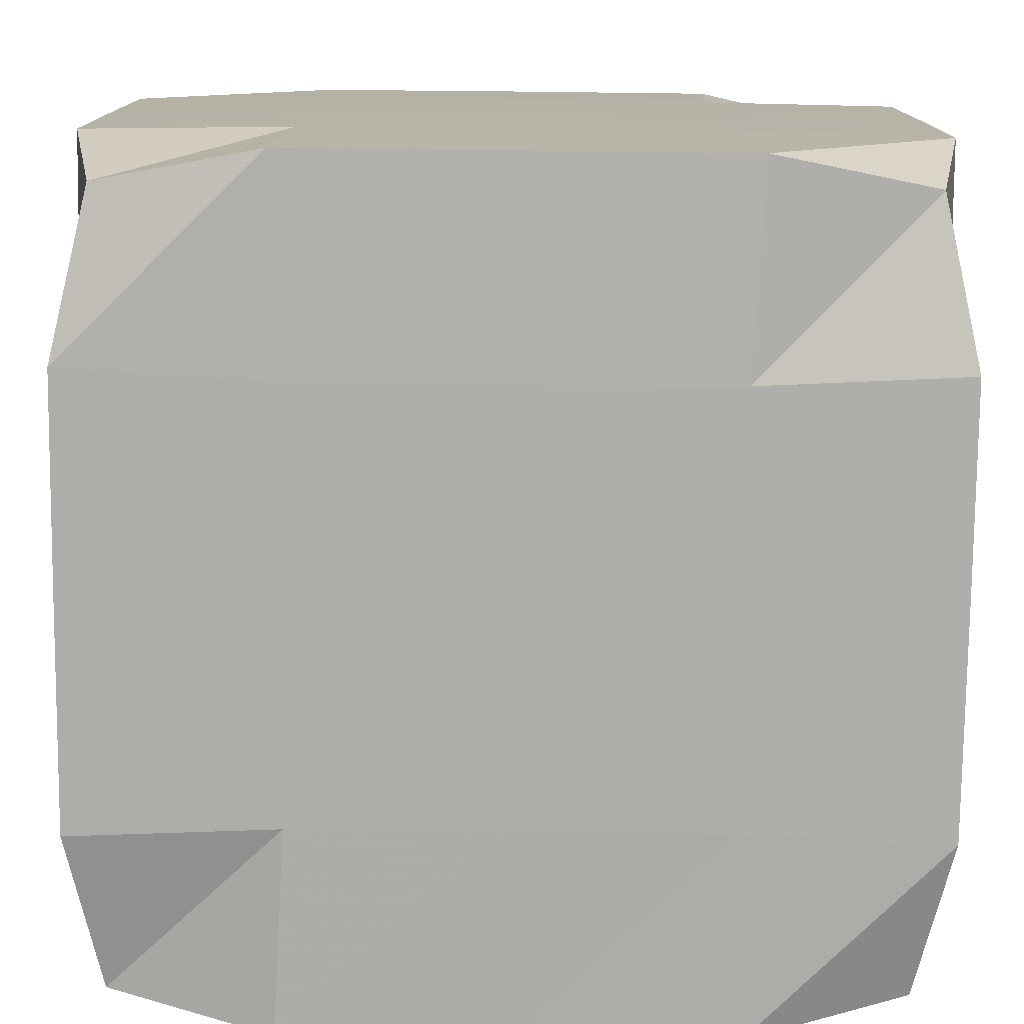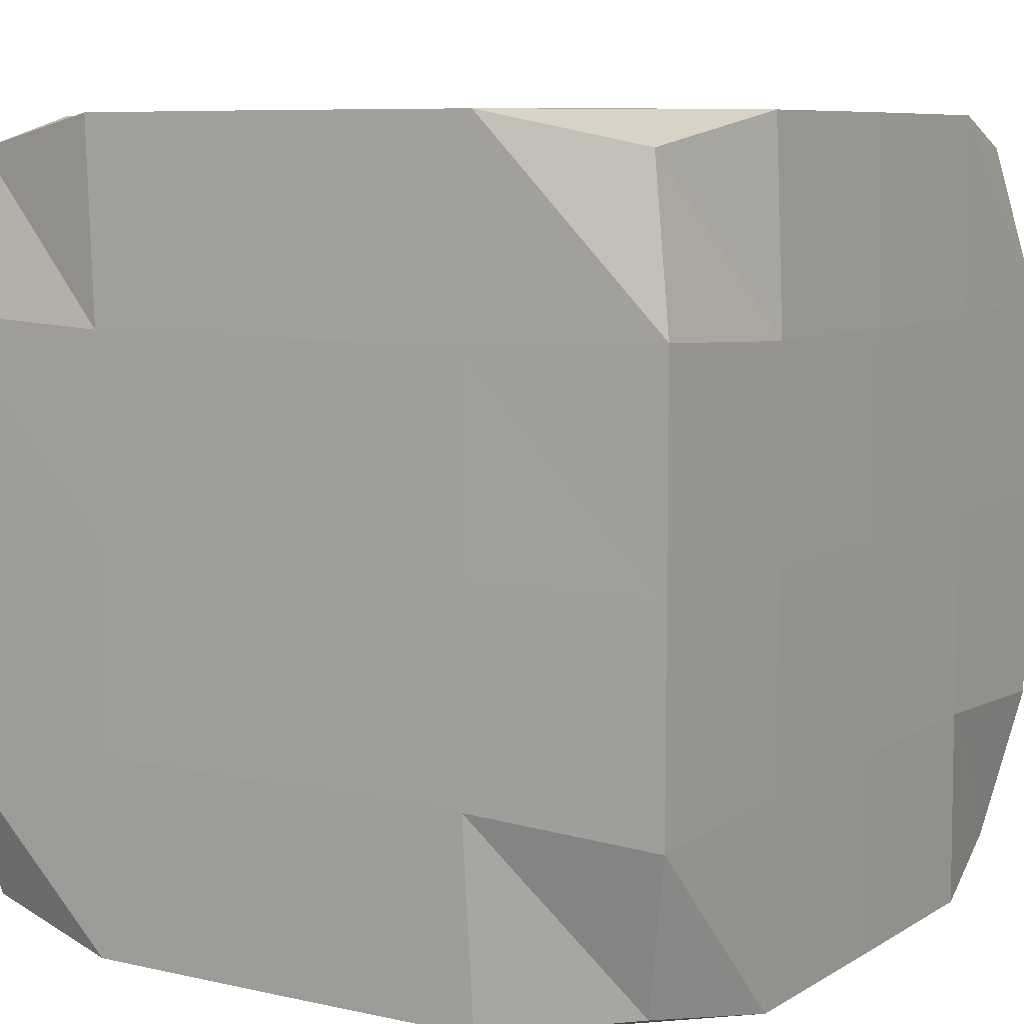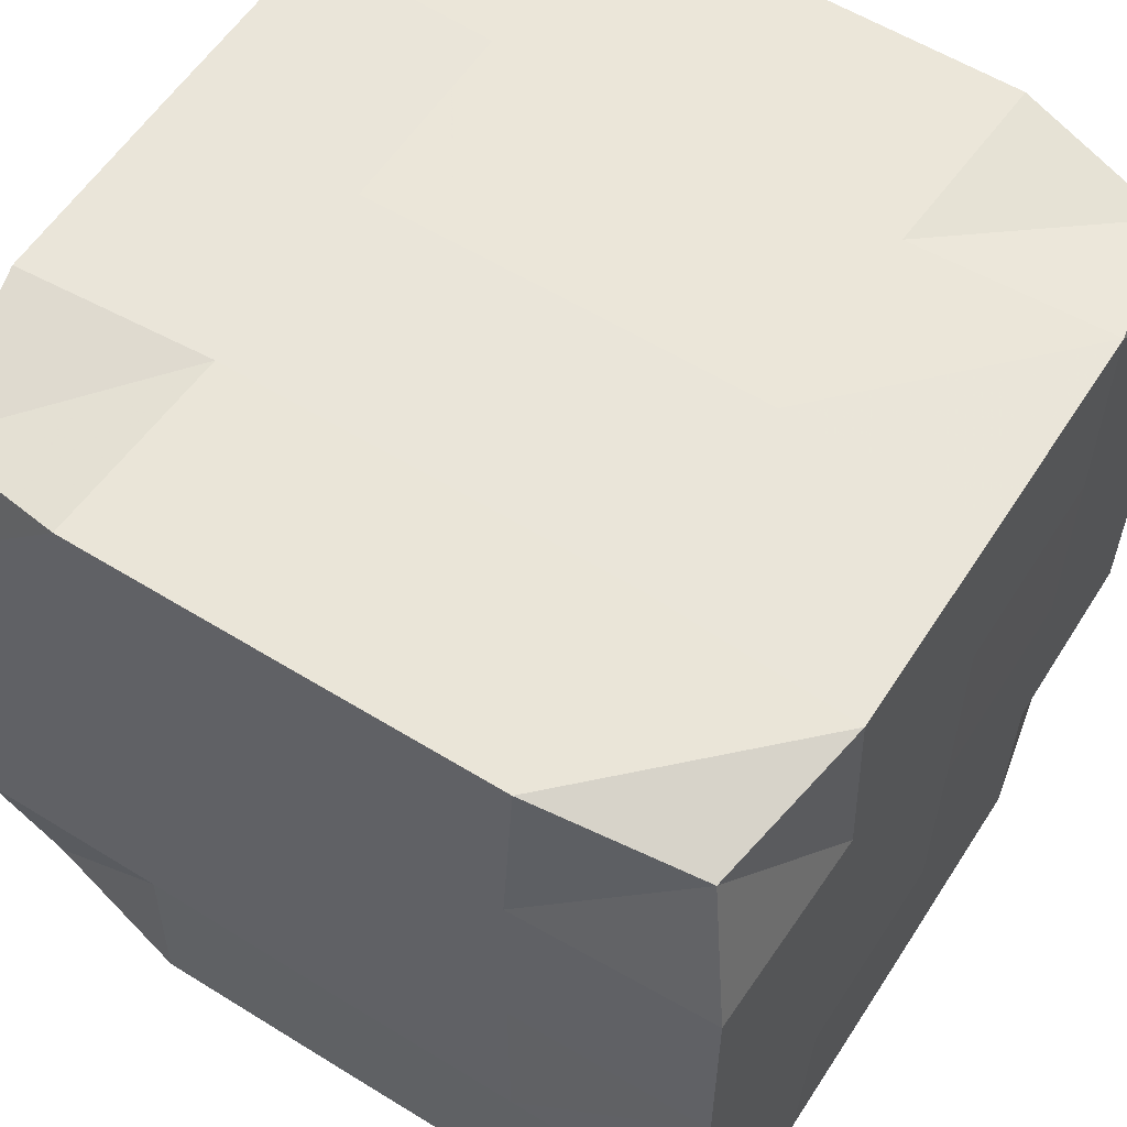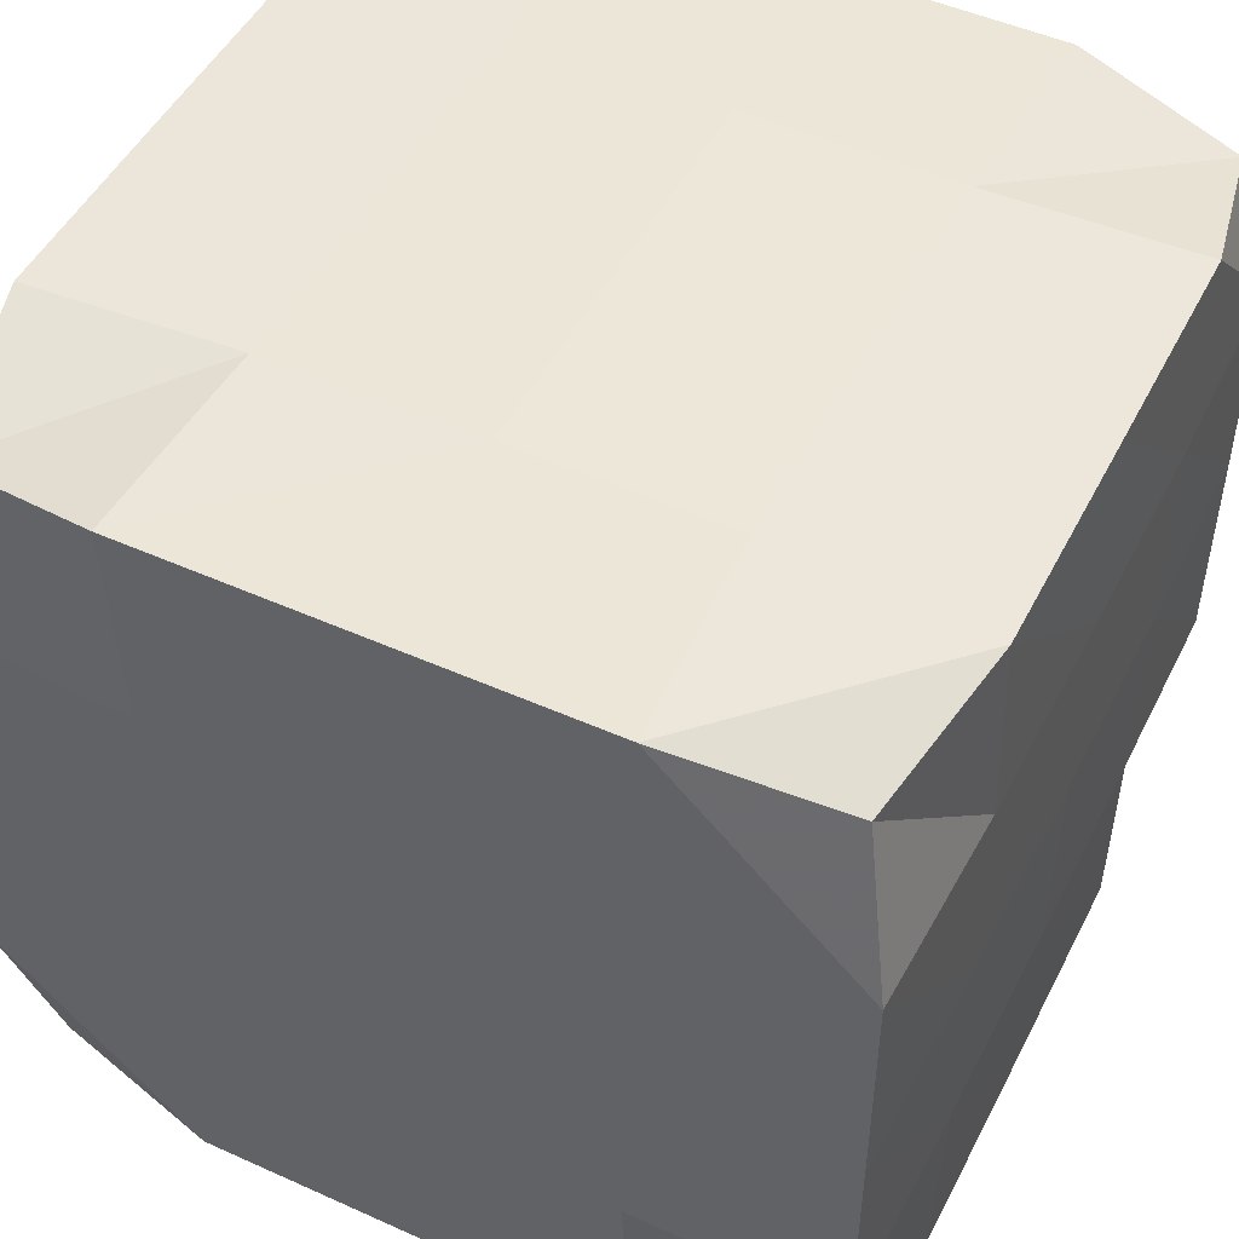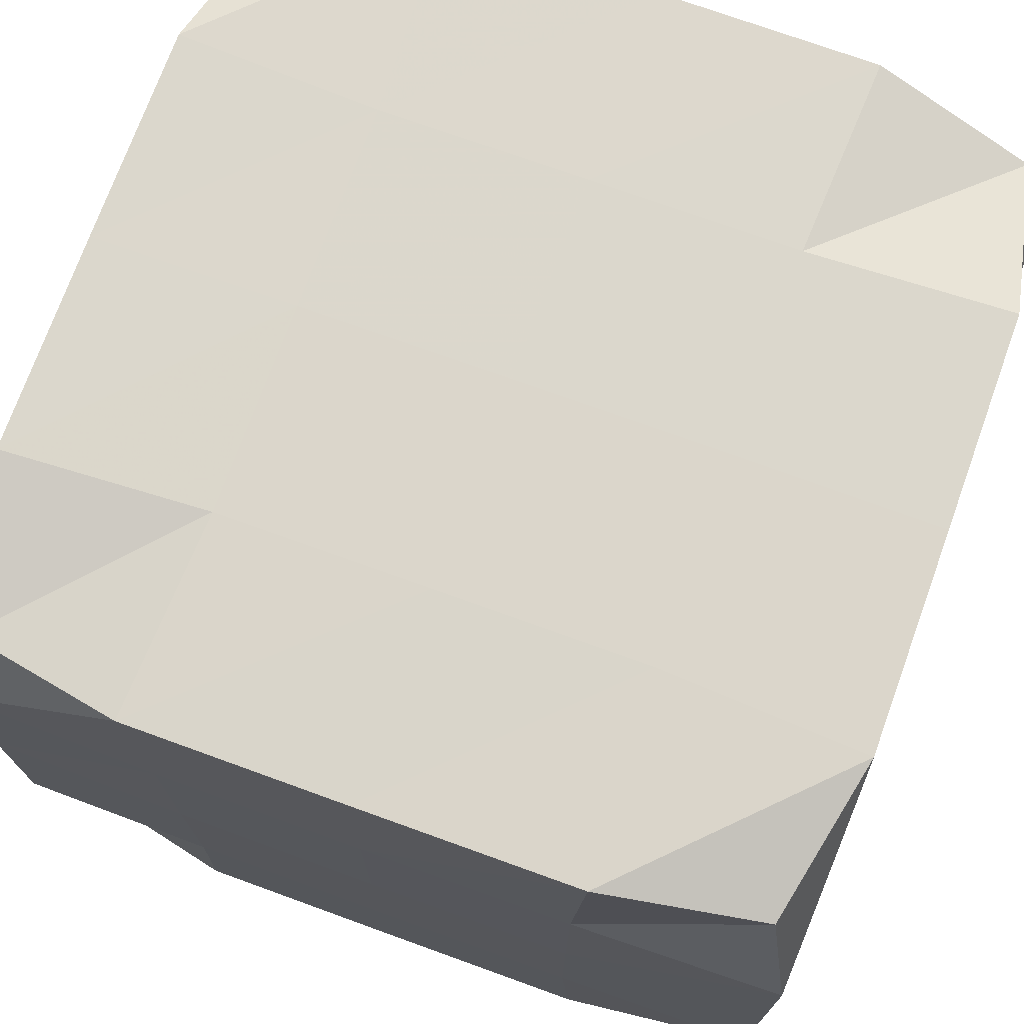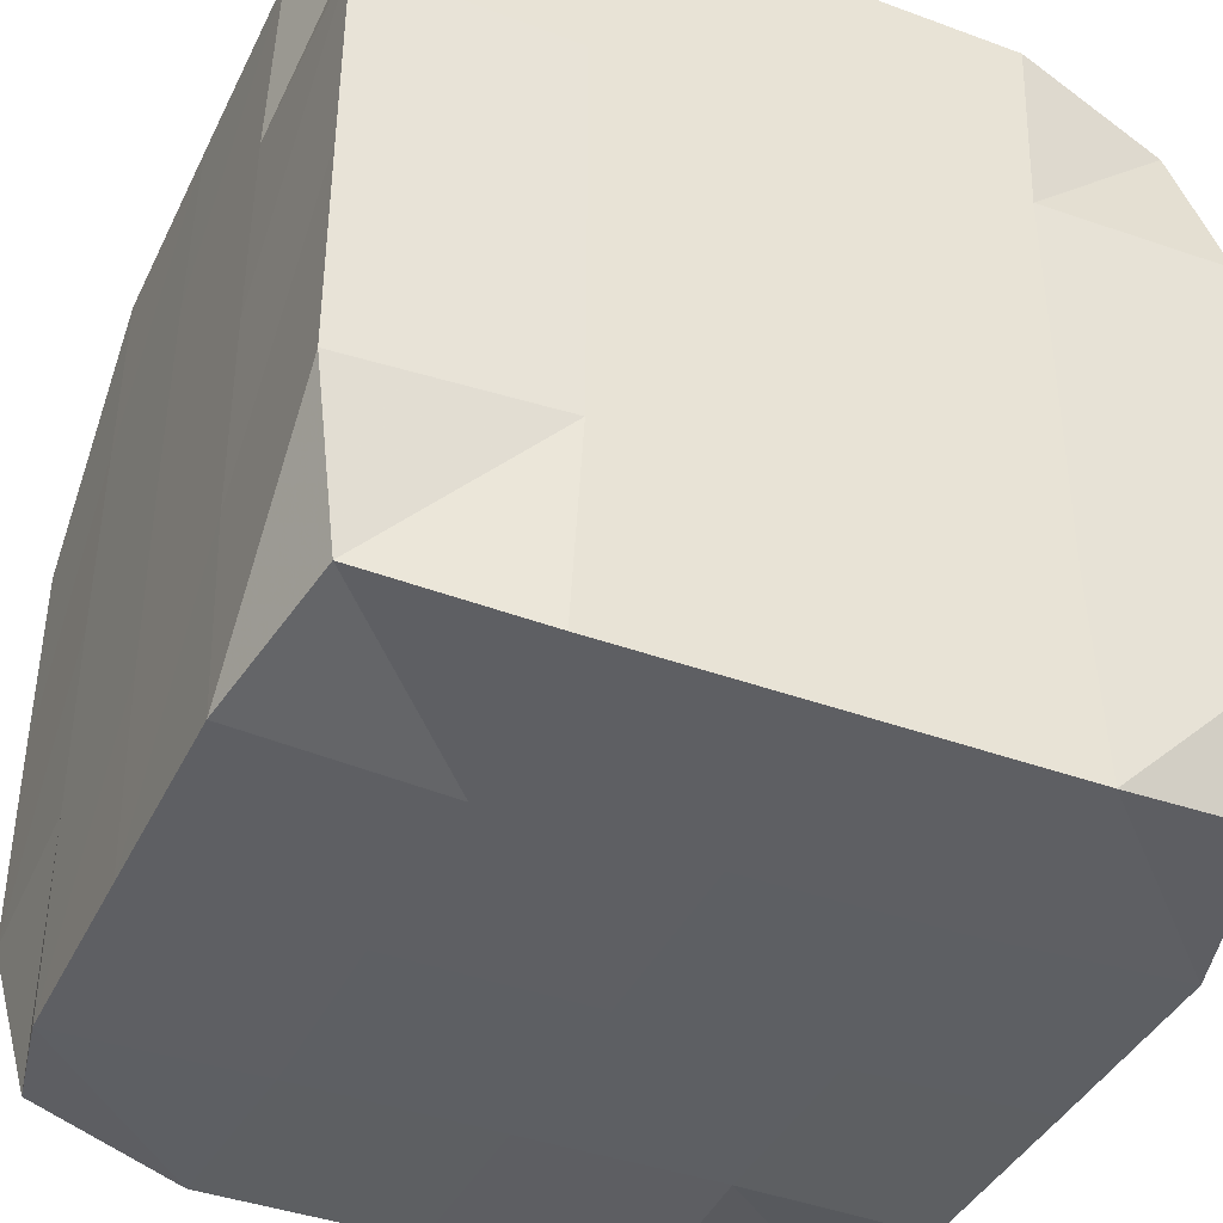
<metadata>
{"format":"obj","ext":"obj","renderer":"f3d","projection":"perspective","resolution":1024,"background":"white","views":[{"elev":-77.5,"azim":-90.6,"up":"+Y"},{"elev":7.7,"azim":32.1,"up":"+Z"},{"elev":57.9,"azim":122.6,"up":"+Y"},{"elev":49.2,"azim":26.4,"up":"+Z"},{"elev":73.3,"azim":-70.1,"up":"+Y"},{"elev":-40.3,"azim":-24.2,"up":"+Y"}]}
</metadata>
<code>
o Cube_Cube.001
v 1.987 1.987 -1.987
v 1.987 -1.987 -1.987
v -1.987 -1.987 -1.987
v -1.987 1.987 -1.987
v 1.987 1.987 1.987
v 1.987 -1.987 1.987
v -1.987 -1.987 1.987
v -1.987 1.987 1.987
v -0 -2.163 -2.163
v 2.163 1e-06 -2.163
v 0 2.163 -2.163
v -2.163 2e-06 -2.163
v 2.163 -3e-06 2.163
v -1e-06 -2.163 2.163
v -2.163 -1e-06 2.163
v 1e-06 2.163 2.163
v 2.163 -2.163 -1e-06
v 2.163 2.163 1e-06
v -2.163 -2.163 -1e-06
v -2.163 2.163 1e-06
v 0 2e-06 -2.187
v -0 -2e-06 2.187
v 2.187 -1e-06 -0
v -1e-06 -2.187 -1e-06
v -2.187 1e-06 0
v 0 2.187 1e-06
v 1.143 -2.162 -2.162
v -1.143 -2.162 -2.162
v 2.162 1.143 -2.162
v 2.162 -1.143 -2.162
v 1.143 2.162 -2.162
v -1.143 2.162 -2.162
v -2.162 -1.143 -2.162
v -2.162 1.143 -2.162
v 2.162 1.143 2.162
v 2.162 -1.143 2.162
v 1.143 -2.162 2.162
v -1.143 -2.162 2.162
v -2.162 -1.143 2.162
v -2.162 1.143 2.162
v 1.143 2.162 2.162
v -1.143 2.162 2.162
v 2.162 -2.162 -1.143
v 2.162 -2.162 1.143
v 2.162 2.162 -1.143
v 2.162 2.162 1.143
v -2.162 -2.162 -1.143
v -2.162 -2.162 1.143
v -2.162 2.162 -1.143
v -2.162 2.162 1.143
v -0 -1.089 -2.183
v 1.089 2e-06 -2.183
v 0 1.089 -2.183
v -1.089 2e-06 -2.183
v -1.089 -1e-06 2.183
v 0 1.089 2.183
v 1.089 -2e-06 2.183
v -1e-06 -1.089 2.183
v 2.183 -2e-06 1.089
v 2.183 1.089 1e-06
v 2.183 0 -1.089
v 2.183 -1.089 -1e-06
v -1e-06 -2.183 1.089
v 1.089 -2.183 -1e-06
v -0 -2.183 -1.089
v -1.089 -2.183 -1e-06
v -2.183 -0 1.089
v -2.183 -1.089 -1e-06
v -2.183 1e-06 -1.089
v -2.183 1.089 1e-06
v 0 2.183 -1.089
v 1.089 2.183 1e-06
v 1e-06 2.183 1.089
v -1.089 2.183 1e-06
v 1.089 -1.089 -2.179
v 1.089 1.089 -2.179
v -1.089 -1.089 -2.179
v -1.089 1.089 -2.179
v -1.089 1.089 2.179
v 1.089 1.089 2.179
v -1.089 -1.089 2.179
v 1.089 -1.089 2.179
v 2.179 1.089 1.089
v 2.179 1.089 -1.089
v 2.179 -1.089 1.089
v 2.179 -1.089 -1.089
v 1.089 -2.179 1.089
v 1.089 -2.179 -1.089
v -1.089 -2.179 1.089
v -1.089 -2.179 -1.089
v -2.179 -1.089 1.089
v -2.179 -1.089 -1.089
v -2.179 1.089 1.089
v -2.179 1.089 -1.089
v 1.089 2.179 -1.089
v 1.089 2.179 1.089
v -1.089 2.179 -1.089
v -1.089 2.179 1.089
f 30 2 27
f 30 27 75
f 10 30 75
f 10 75 52
f 75 27 9
f 75 9 51
f 29 10 52
f 29 52 76
f 1 29 76
f 1 76 31
f 31 76 53
f 31 53 11
f 51 9 28
f 51 28 77
f 77 28 3
f 77 3 33
f 54 77 33
f 54 33 12
f 11 53 78
f 11 78 32
f 78 54 12
f 78 12 34
f 32 78 34
f 32 34 4
f 42 8 40
f 42 40 79
f 16 42 79
f 16 79 56
f 79 40 15
f 79 15 55
f 41 16 56
f 41 56 80
f 5 41 80
f 5 80 35
f 35 80 57
f 35 57 13
f 55 15 39
f 55 39 81
f 81 39 7
f 81 7 38
f 58 81 38
f 58 38 14
f 13 57 82
f 13 82 36
f 82 58 14
f 82 14 37
f 36 82 37
f 36 37 6
f 46 5 35
f 46 35 83
f 18 46 83
f 18 83 60
f 83 35 13
f 83 13 59
f 45 18 60
f 45 60 84
f 1 45 84
f 1 84 29
f 29 84 61
f 29 61 10
f 59 13 36
f 59 36 85
f 85 36 6
f 85 6 44
f 62 85 44
f 62 44 17
f 10 61 86
f 10 86 30
f 86 62 17
f 86 17 43
f 30 86 43
f 30 43 2
f 44 6 37
f 44 37 87
f 17 44 87
f 17 87 64
f 87 37 14
f 87 14 63
f 43 17 64
f 43 64 88
f 2 43 88
f 2 88 27
f 27 88 65
f 27 65 9
f 63 14 38
f 63 38 89
f 89 38 7
f 89 7 48
f 66 89 48
f 66 48 19
f 9 65 90
f 9 90 28
f 90 66 19
f 90 19 47
f 28 90 47
f 28 47 3
f 48 7 39
f 48 39 91
f 19 48 91
f 19 91 68
f 91 39 15
f 91 15 67
f 47 19 68
f 47 68 92
f 3 47 92
f 3 92 33
f 33 92 69
f 33 69 12
f 67 15 40
f 67 40 93
f 93 40 8
f 93 8 50
f 70 93 50
f 70 50 20
f 12 69 94
f 12 94 34
f 94 70 20
f 94 20 49
f 34 94 49
f 34 49 4
f 45 1 31
f 45 31 95
f 18 45 95
f 18 95 72
f 95 31 11
f 95 11 71
f 46 18 72
f 46 72 96
f 5 46 96
f 5 96 41
f 41 96 73
f 41 73 16
f 71 11 32
f 71 32 97
f 97 32 4
f 97 4 49
f 74 97 49
f 74 49 20
f 16 73 98
f 16 98 42
f 98 74 20
f 98 20 50
f 42 98 50
f 42 50 8
f 52 75 51
f 52 51 21
f 76 52 21
f 76 21 53
f 21 51 77
f 21 77 54
f 53 21 54
f 53 54 78
f 56 79 55
f 56 55 22
f 80 56 22
f 80 22 57
f 22 55 81
f 22 81 58
f 57 22 58
f 57 58 82
f 60 83 59
f 60 59 23
f 84 60 23
f 84 23 61
f 23 59 85
f 23 85 62
f 61 23 62
f 61 62 86
f 64 87 63
f 64 63 24
f 88 64 24
f 88 24 65
f 24 63 89
f 24 89 66
f 65 24 66
f 65 66 90
f 68 91 67
f 68 67 25
f 92 68 25
f 92 25 69
f 25 67 93
f 25 93 70
f 69 25 70
f 69 70 94
f 72 95 71
f 72 71 26
f 96 72 26
f 96 26 73
f 26 71 97
f 26 97 74
f 73 26 74
f 73 74 98

</code>
